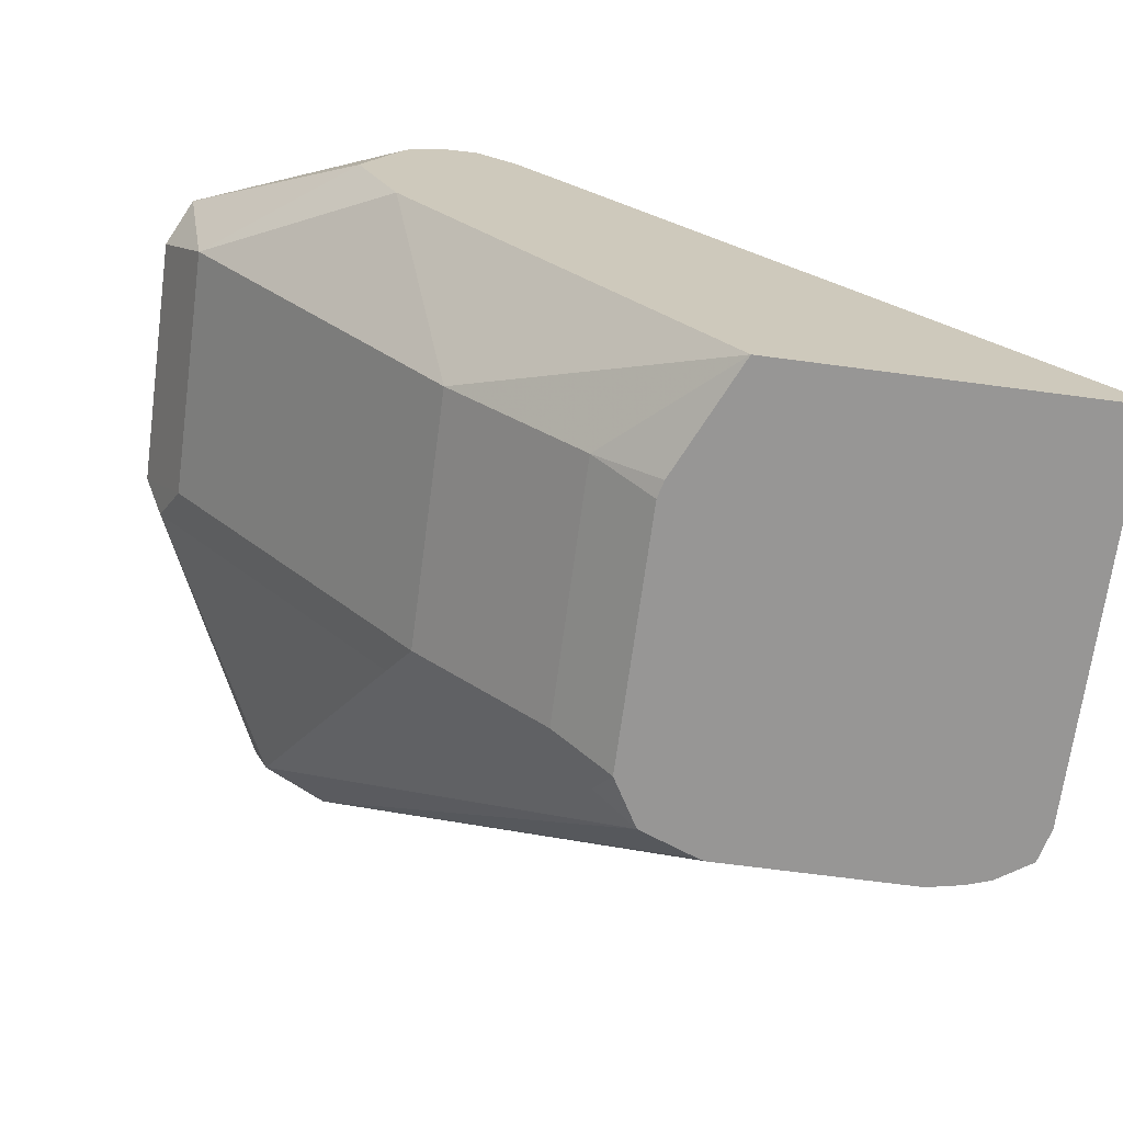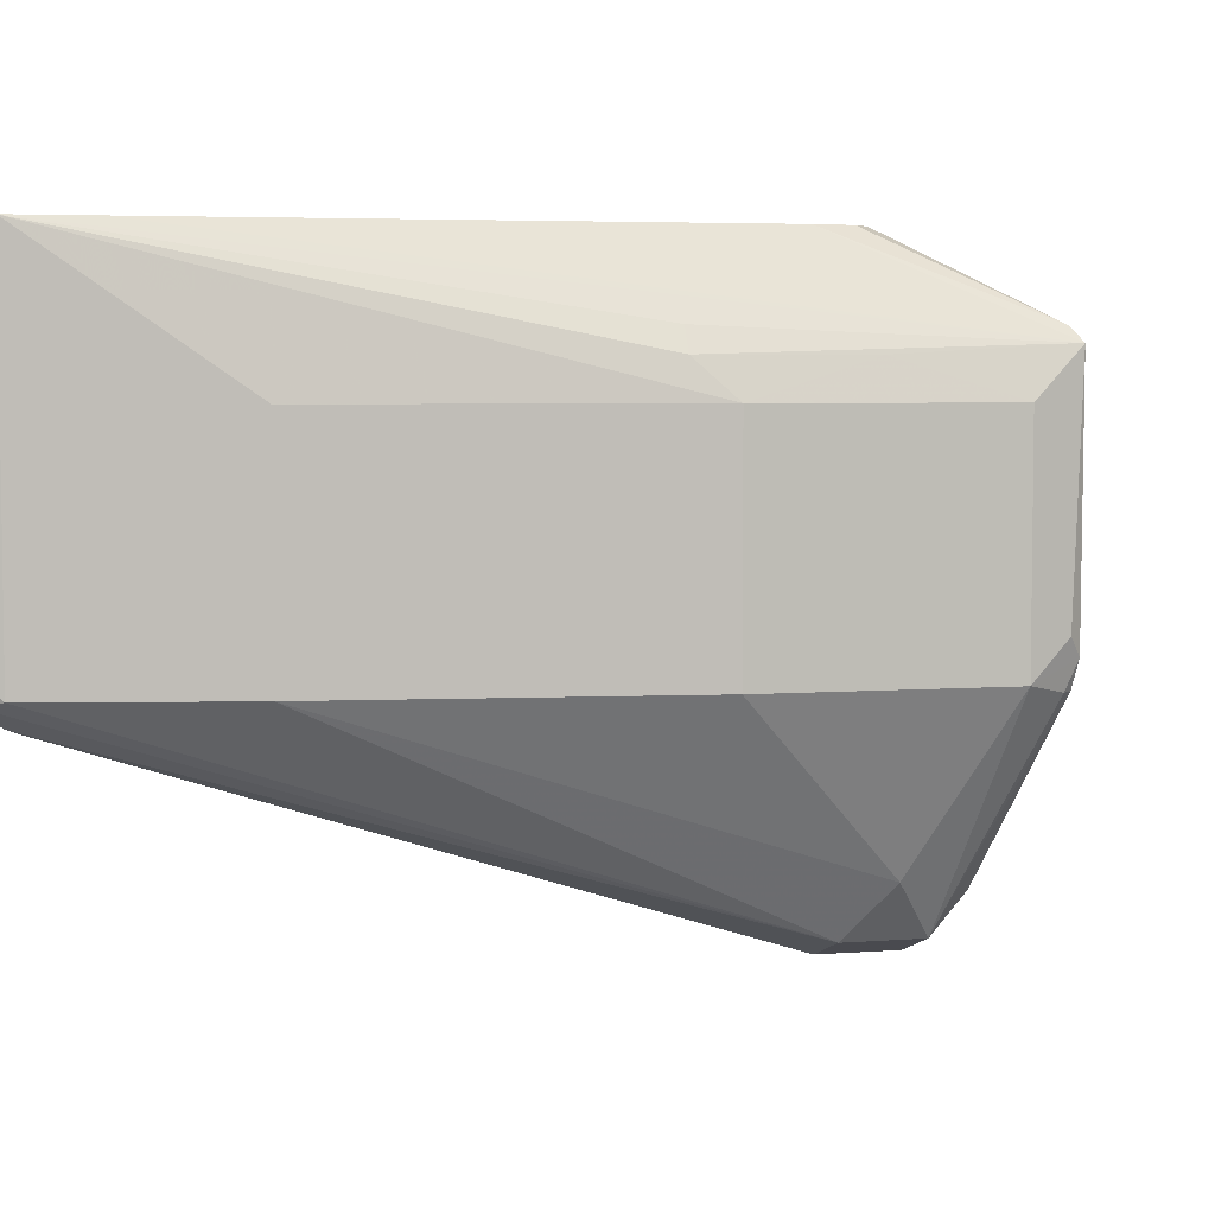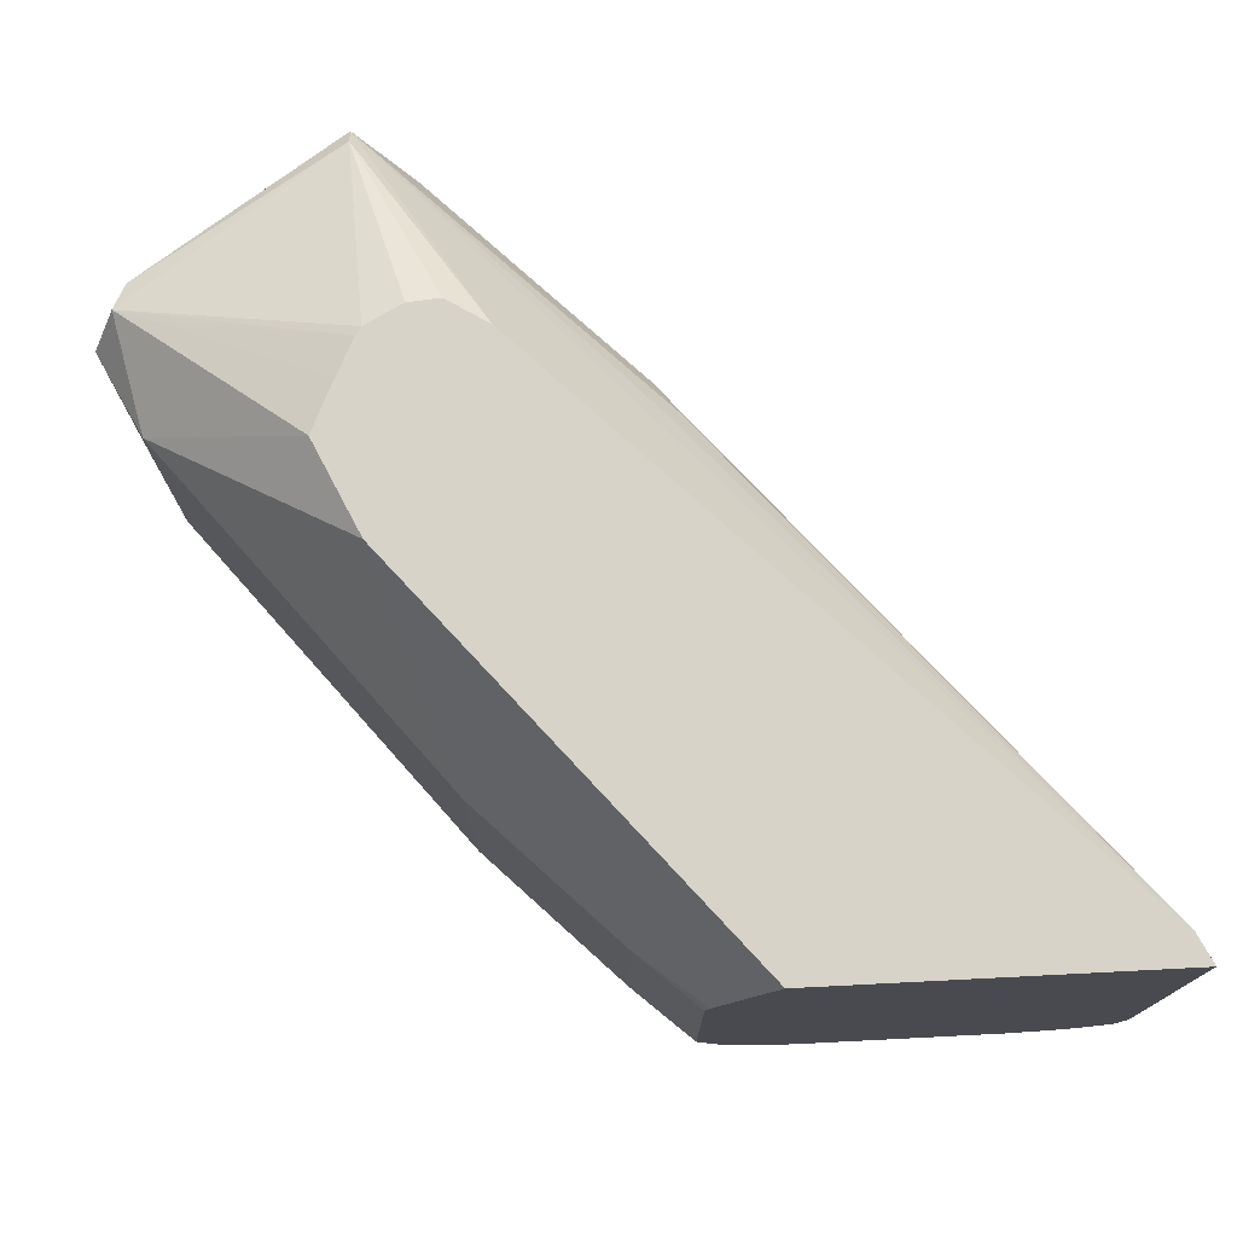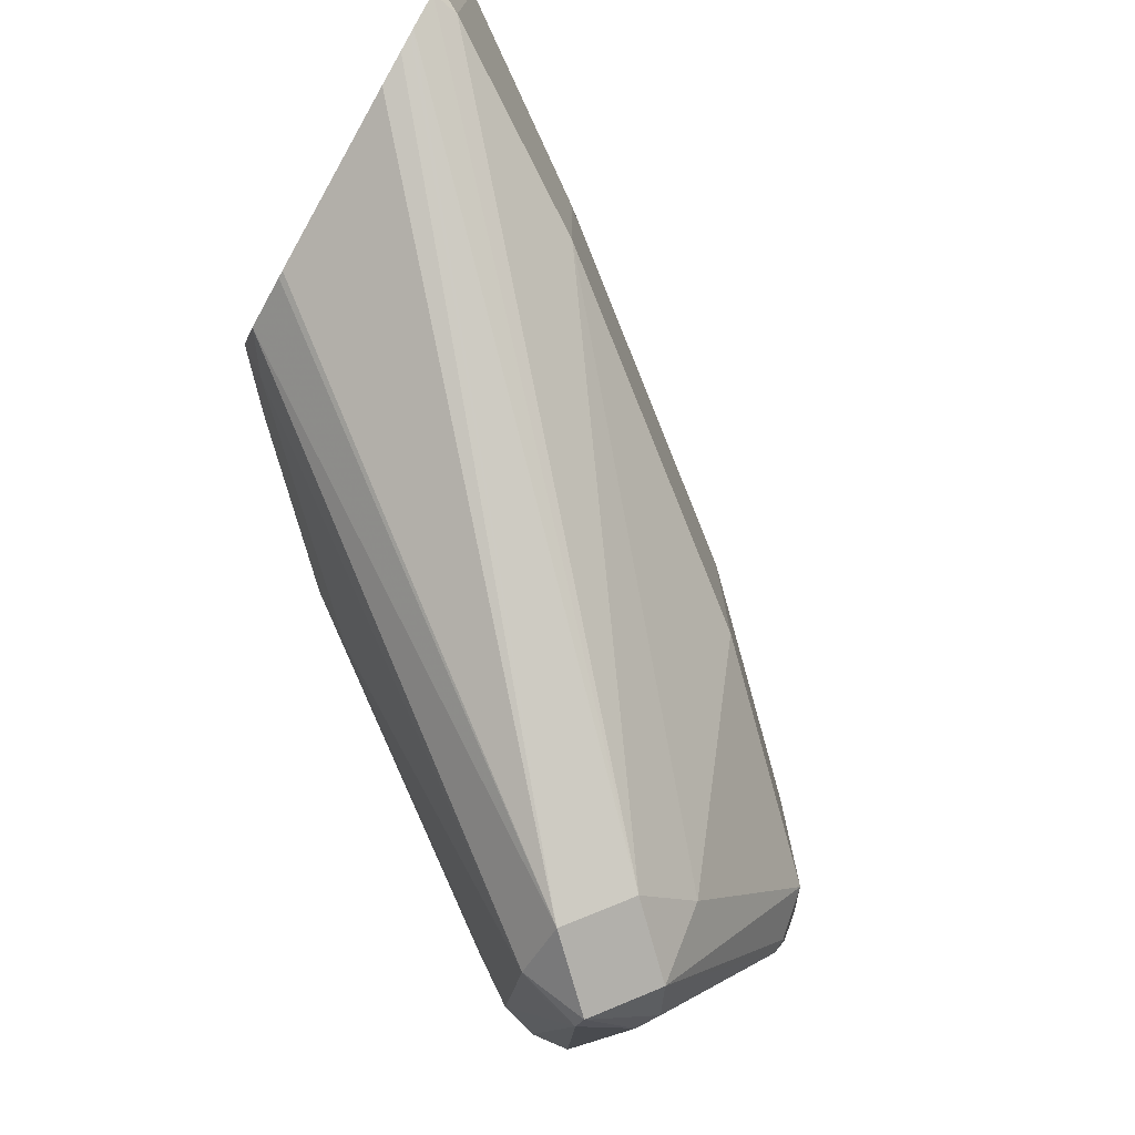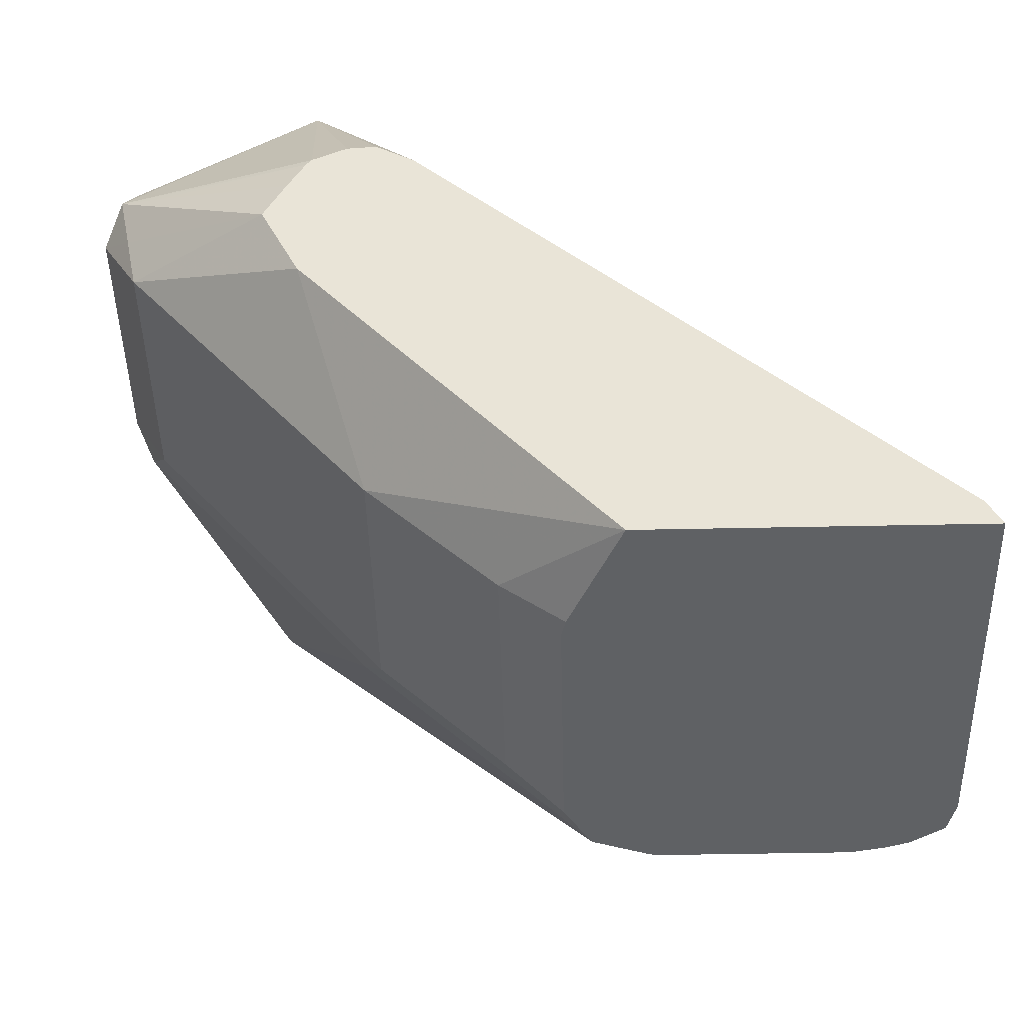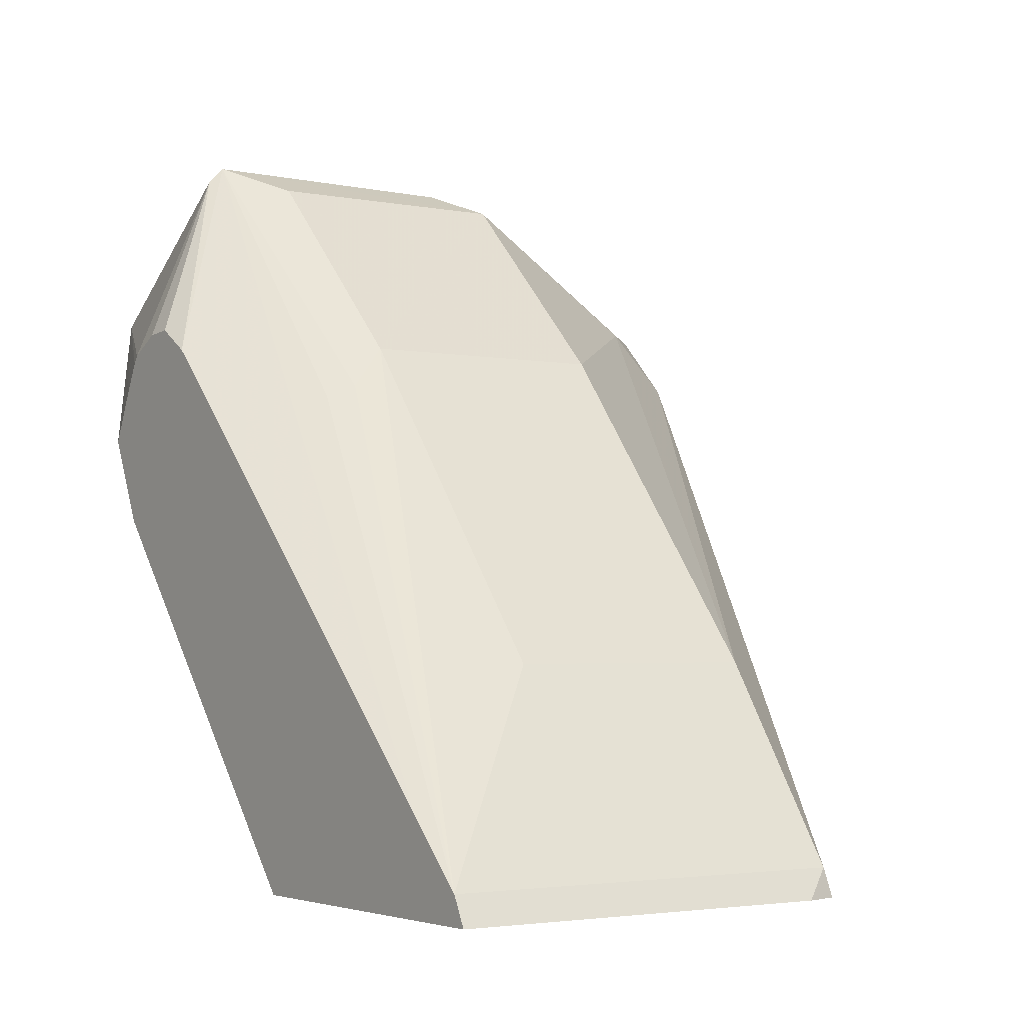
<metadata>
{"format":"obj","ext":"obj","renderer":"f3d","projection":"perspective","resolution":1024,"background":"white","views":[{"elev":-68.0,"azim":172.4,"up":"+Z"},{"elev":4.9,"azim":-58.7,"up":"+Y"},{"elev":76.2,"azim":177.1,"up":"+Y"},{"elev":-75.1,"azim":-119.4,"up":"+Y"},{"elev":-45.4,"azim":-178.6,"up":"+Z"},{"elev":-2.9,"azim":-124.7,"up":"+Z"}]}
</metadata>
<code>
v -0.4385 -0.4598 0.3962
v -0.4385 -0.5234 0.3962
v -0.4395 -0.4555 0.3962
v -0.4244 -0.4562 0.4085
v -0.4453 -0.5353 0.3962
v -0.4244 -0.5198 0.4085
v -0.435 -0.5304 0.4032
v -0.4527 -0.4268 0.3962
v -0.3925 -0.4562 0.4403
v -0.4596 -0.5406 0.3962
v -0.3581 -0.5928 0.5172
v -0.374 -0.6007 0.5172
v -0.3925 -0.5198 0.4403
v -0.4031 -0.5304 0.435
v -0.534 -0.4268 0.3962
v -0.3761 -0.4268 0.4875
v -0.3289 -0.4562 0.5198
v -0.4615 -0.5411 0.3962
v -0.3872 -0.5304 0.4509
v -0.3236 -0.5304 0.5304
v -0.3541 -0.5908 0.5251
v -0.3541 -0.5968 0.5331
v -0.3581 -0.6007 0.5331
v -0.3607 -0.5994 0.5357
v -0.3766 -0.5994 0.5198
v -0.5234 -0.5375 0.3962
v -0.522 -0.5379 0.3962
v -0.5177 -0.5393 0.3962
v -0.5092 -0.5411 0.3962
v -0.3289 -0.5198 0.5198
v -0.534 -0.5234 0.3962
v -0.5304 -0.4268 0.4032
v -0.366 -0.4268 0.5092
v -0.3262 -0.4535 0.5331
v -0.3183 -0.4615 0.541
v -0.3183 -0.5251 0.541
v -0.3541 -0.5808 0.549
v -0.3223 -0.5331 0.549
v -0.3607 -0.5835 0.5517
v -0.3713 -0.5941 0.5463
v -0.374 -0.5968 0.5331
v -0.3872 -0.5941 0.5304
v -0.5318 -0.5318 0.3962
v -0.5304 -0.5304 0.4032
v -0.4986 -0.4668 0.4509
v -0.435 -0.4668 0.5304
v -0.4403 -0.4562 0.5198
v -0.4376 -0.4496 0.5172
v -0.374 -0.4535 0.5848
v -0.5145 -0.4268 0.4191
v -0.3715 -0.4268 0.5208
v -0.3342 -0.4456 0.541
v -0.3236 -0.4509 0.5463
v -0.3262 -0.4535 0.553
v -0.3236 -0.4615 0.5517
v -0.3236 -0.5251 0.5517
v -0.3607 -0.5251 0.5782
v -0.37 -0.5331 0.5808
v -0.374 -0.5331 0.5808
v -0.3872 -0.5304 0.5782
v -0.3872 -0.5782 0.5463
v -0.4986 -0.5304 0.4509
v -0.3872 -0.4668 0.5782
v -0.4085 -0.4562 0.5517
v -0.435 -0.5304 0.5304
v -0.3766 -0.5198 0.5835
v -0.3713 -0.5251 0.5835
v -0.3607 -0.4615 0.5782
v -0.374 -0.4496 0.5808
v -0.4031 -0.4268 0.5304
v -0.3758 -0.4268 0.5295
v -0.3771 -0.4268 0.5314
v -0.3859 -0.4268 0.536
v -0.3934 -0.4268 0.5366
f 37 38 57
f 35 55 56
f 35 54 55
f 35 56 36
f 36 56 38
f 37 57 58
f 40 60 61
f 38 56 57
f 39 58 40
f 40 58 59
f 40 59 60
f 35 53 54
f 40 61 42
f 37 58 39
f 34 53 35
f 25 41 42
f 33 52 53
f 24 39 40
f 24 40 41
f 24 41 25
f 40 42 41
f 25 42 26
f 26 42 43
f 31 43 44
f 32 45 46
f 32 46 47
f 32 47 48
f 32 48 49
f 32 49 50
f 32 44 62
f 32 62 45
f 33 51 52
f 33 53 34
f 42 61 62
f 49 67 57
f 42 44 43
f 52 71 53
f 53 71 72
f 53 72 69
f 53 69 54
f 54 68 55
f 55 68 57
f 51 71 52
f 55 57 56
f 58 67 59
f 59 67 60
f 60 67 66
f 60 65 61
f 61 65 62
f 23 39 24
f 57 67 58
f 49 64 63
f 49 70 50
f 49 69 70
f 45 62 65
f 45 65 46
f 46 63 64
f 46 64 47
f 46 65 60
f 46 60 63
f 47 64 49
f 47 49 48
f 69 72 73
f 49 63 60
f 49 60 66
f 49 66 67
f 49 57 68
f 49 68 54
f 49 54 69
f 42 62 44
f 23 37 39
f 6 13 14
f 22 36 38
f 3 8 4
f 4 8 9
f 4 9 13
f 4 13 6
f 5 7 11
f 5 11 12
f 2 7 5
f 5 12 10
f 7 14 11
f 8 15 32
f 8 32 50
f 8 50 70
f 8 70 74
f 8 74 73
f 6 14 7
f 8 73 72
f 2 6 7
f 1 4 6
f 69 73 74
f 1 2 5
f 1 5 10
f 1 10 18
f 1 18 29
f 1 29 28
f 1 6 2
f 1 28 27
f 1 26 43
f 1 43 31
f 1 31 15
f 1 15 8
f 1 8 3
f 1 3 4
f 1 27 26
f 8 72 71
f 8 71 51
f 8 51 33
f 13 30 20
f 13 20 19
f 13 19 14
f 15 31 44
f 15 44 32
f 16 33 17
f 12 29 18
f 17 33 34
f 17 35 36
f 17 36 30
f 20 30 36
f 20 36 22
f 20 22 21
f 22 37 23
f 17 34 35
f 12 28 29
f 12 27 28
f 12 26 27
f 8 33 16
f 8 16 9
f 9 16 17
f 9 17 30
f 9 30 13
f 10 12 18
f 11 14 19
f 11 19 20
f 11 20 21
f 11 21 22
f 11 22 23
f 11 23 12
f 12 23 24
f 12 24 25
f 12 25 26
f 22 38 37
f 69 74 70

</code>
